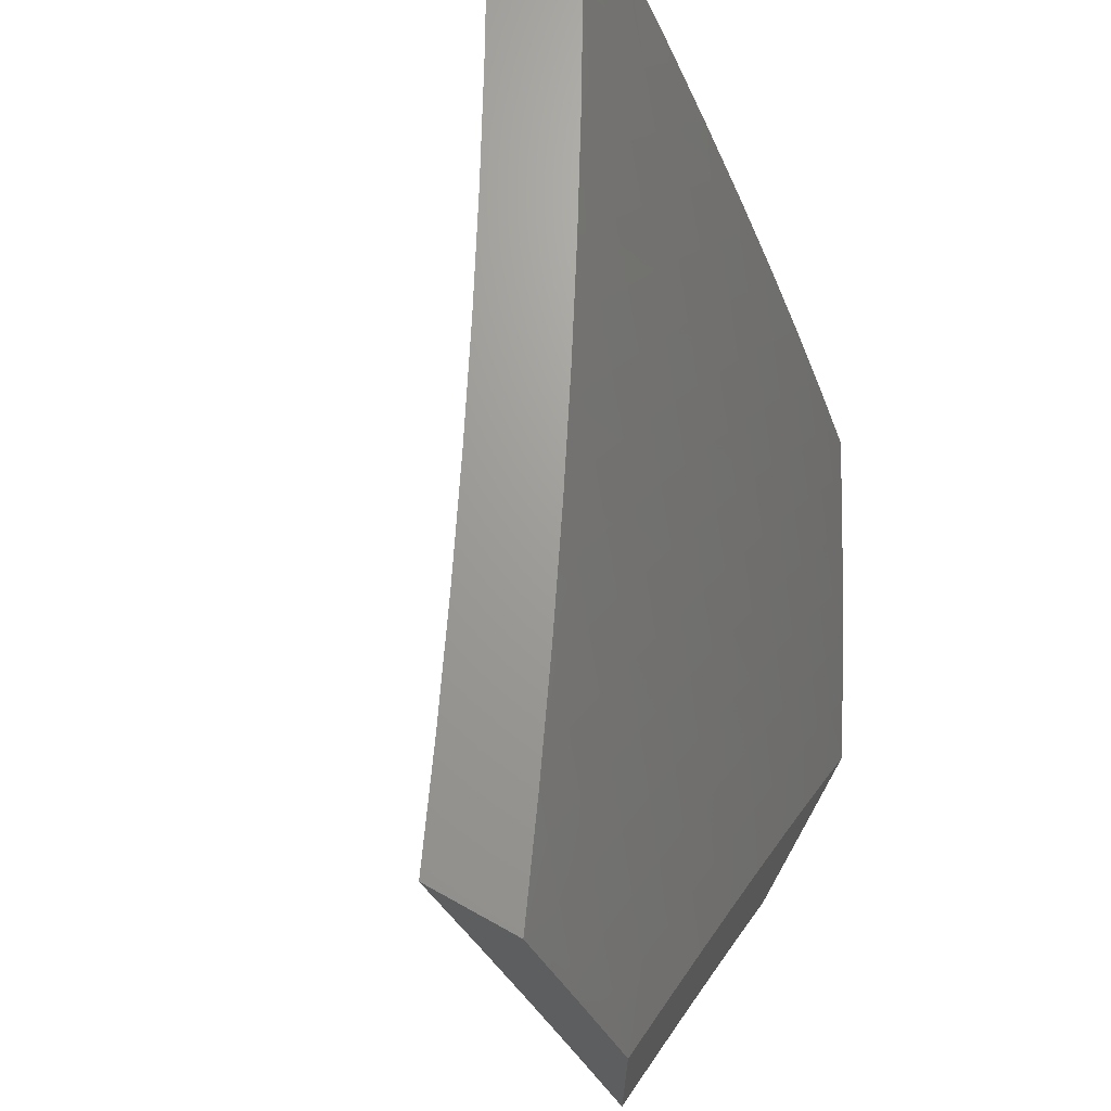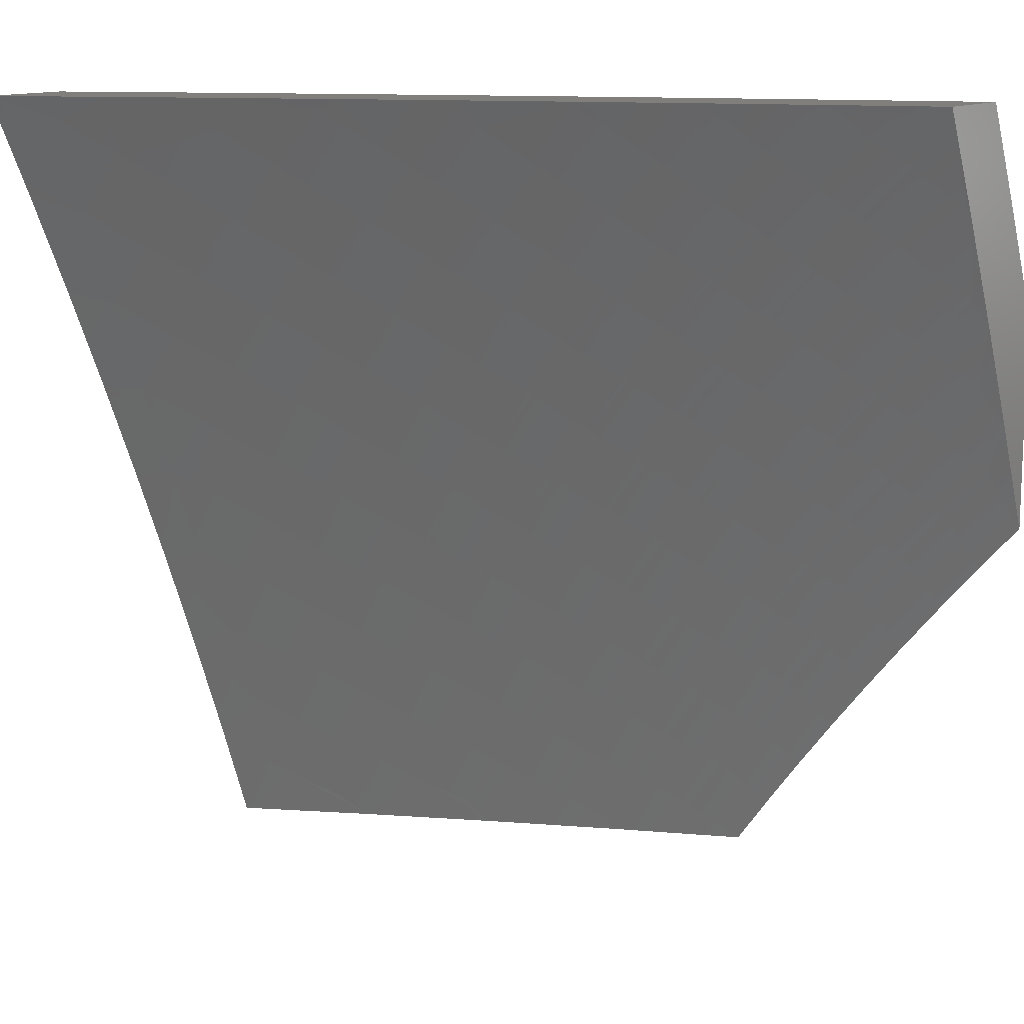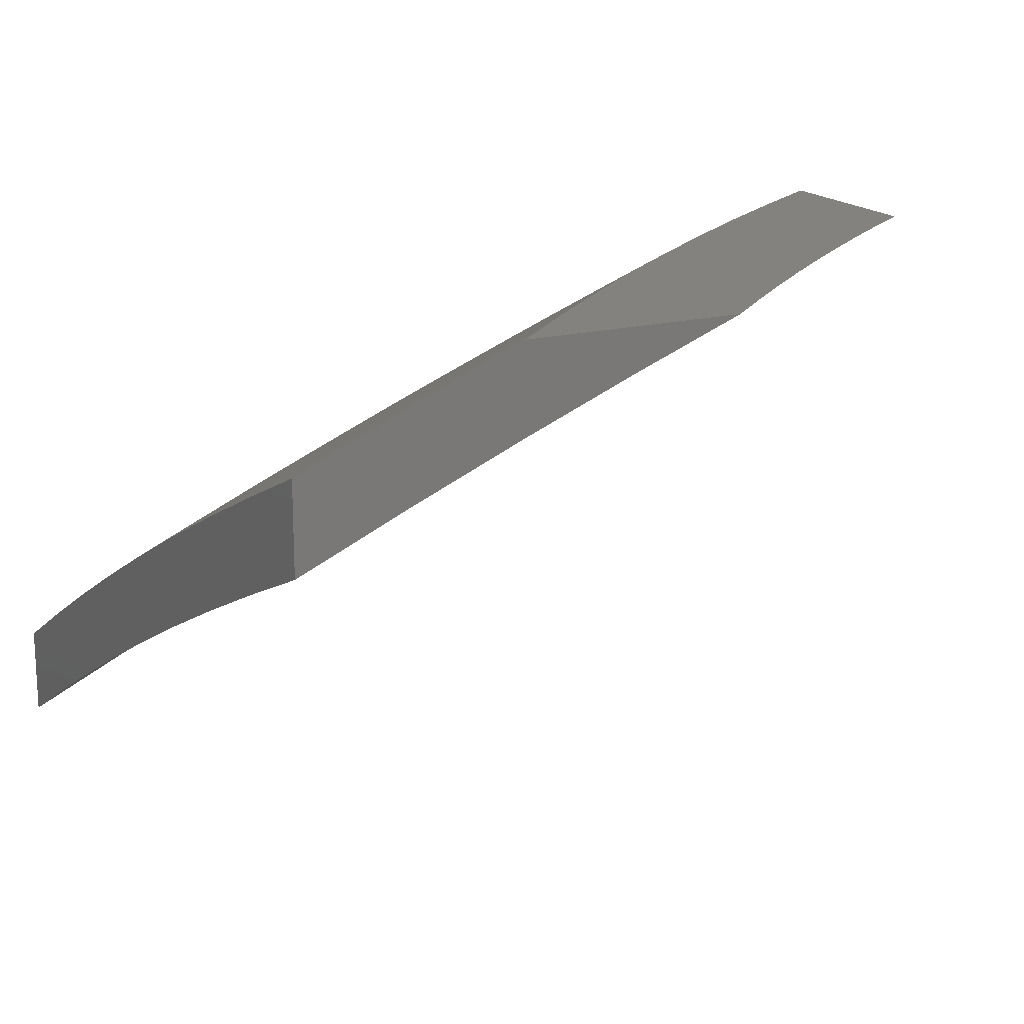
<metadata>
{"format":"stl","ext":"stl","renderer":"f3d","projection":"perspective","resolution":1024,"background":"white","views":[{"elev":68.6,"azim":-60.7,"up":"+Y"},{"elev":12.8,"azim":-143.1,"up":"+Y"},{"elev":17.6,"azim":-117.1,"up":"+Z"}]}
</metadata>
<code>
# stl→obj: 345 verts, 686 faces
v 4.544 3 9.926
v 4.39 3 10
v 4.443 3.046 9.959
v 4.344 3.063 10
v 4.395 3.113 9.959
v 4.298 3.125 10
v 4.345 3.178 9.959
v 4.25 3.186 10
v 4.295 3.243 9.959
v 4.202 3.247 10
v 4.243 3.308 9.959
v 4.153 3.306 10
v 4.19 3.371 9.959
v 4.103 3.366 10
v 4.137 3.434 9.959
v 4.052 3.424 10
v 4.082 3.496 9.959
v 4 3.482 10
v 4.026 3.557 9.959
v 4 3.612 9.948
v 4.079 3.604 9.918
v 4.021 3.665 9.918
v 4.073 3.712 9.876
v 4 3.742 9.895
v 4.013 3.773 9.876
v 4 3.872 9.839
v 4.064 3.82 9.833
v 4.003 3.881 9.833
v 4.115 3.868 9.79
v 4.053 3.93 9.79
v 4.165 3.915 9.747
v 4.102 3.978 9.747
v 4.128 4 9.725
v 4 4 9.782
v 4.215 3.962 9.702
v 4.255 4 9.666
v 4.277 3.898 9.702
v 4.328 3.944 9.658
v 4.338 3.833 9.702
v 4.39 3.878 9.658
v 4.398 3.767 9.702
v 4.45 3.812 9.658
v 4.457 3.7 9.702
v 4.51 3.744 9.658
v 4.515 3.633 9.702
v 4.569 3.676 9.658
v 4.572 3.564 9.702
v 4.626 3.606 9.658
v 4.628 3.495 9.702
v 4.682 3.536 9.658
v 4.682 3.425 9.702
v 4.737 3.465 9.658
v 4.735 3.354 9.702
v 4.791 3.394 9.658
v 4.787 3.283 9.702
v 4.844 3.321 9.658
v 4.838 3.21 9.702
v 4.896 3.249 9.658
v 4.888 3.138 9.702
v 4.946 3.175 9.658
v 4.937 3.064 9.702
v 4.995 3.101 9.658
v 5 3 9.69
v 5 3.128 9.645
v 5 3.254 9.598
v 4.953 3.286 9.612
v 5 3.381 9.55
v 4.957 3.399 9.566
v 4.958 3.512 9.52
v 4.903 3.473 9.566
v 4.903 3.586 9.52
v 4.848 3.546 9.566
v 4.845 3.659 9.52
v 4.791 3.619 9.566
v 4.787 3.732 9.52
v 4.734 3.69 9.566
v 4.728 3.804 9.52
v 4.675 3.761 9.566
v 4.667 3.874 9.52
v 4.615 3.831 9.566
v 4.605 3.944 9.52
v 4.554 3.9 9.566
v 4.507 4 9.544
v 4.492 3.969 9.566
v 4.381 4 9.606
v 4.441 3.924 9.612
v 4.378 3.99 9.612
v 4.632 4 9.48
v 4.657 3.988 9.473
v 4.719 3.918 9.473
v 4.78 3.846 9.473
v 4.841 3.773 9.473
v 4.899 3.7 9.473
v 4.957 3.626 9.473
v 5 3.506 9.499
v 4.755 4 9.415
v 4.771 3.961 9.425
v 4.878 4 9.348
v 4.885 3.93 9.377
v 4.937 3.972 9.328
v 4.946 3.856 9.377
v 4.999 3.897 9.328
v 5 3.878 9.337
v 5 4 9.279
v 5 3.755 9.393
v 4.953 3.741 9.425
v 4.894 3.815 9.425
v 5 3.631 9.447
v 4.849 3 9.771
v 4.878 3.028 9.747
v 4.83 3.1 9.747
v 4.781 3.172 9.747
v 4.731 3.244 9.747
v 4.679 3.314 9.747
v 4.626 3.384 9.747
v 4.573 3.453 9.747
v 4.518 3.522 9.747
v 4.461 3.589 9.747
v 4.404 3.656 9.747
v 4.346 3.722 9.747
v 4.287 3.787 9.747
v 4.226 3.852 9.747
v 4.697 3 9.85
v 4.772 3.063 9.79
v 4.607 3.057 9.876
v 4.665 3.096 9.833
v 4.713 3.025 9.833
v 4.723 3.134 9.79
v 4.501 3.086 9.918
v 4.549 3.018 9.918
v 4.559 3.126 9.876
v 4.616 3.165 9.833
v 4.566 3.234 9.833
v 4.623 3.274 9.79
v 4.57 3.343 9.79
v 4.509 3.194 9.876
v 4.514 3.302 9.833
v 4.517 3.412 9.79
v 4.452 3.153 9.918
v 4.402 3.22 9.918
v 4.35 3.286 9.918
v 4.298 3.351 9.918
v 4.245 3.415 9.918
v 4.19 3.479 9.918
v 4.135 3.542 9.918
v 4.673 3.204 9.79
v 4.901 3.36 9.612
v 4.847 3.433 9.612
v 4.793 3.506 9.612
v 4.737 3.577 9.612
v 4.68 3.648 9.612
v 4.622 3.718 9.612
v 4.563 3.788 9.612
v 4.502 3.856 9.612
v 4.458 3.261 9.876
v 4.462 3.37 9.833
v 4.463 3.479 9.79
v 4.406 3.328 9.876
v 4.353 3.394 9.876
v 4.299 3.459 9.876
v 4.244 3.523 9.876
v 4.188 3.587 9.876
v 4.131 3.65 9.876
v 4.408 3.437 9.833
v 4.408 3.546 9.79
v 4.354 3.503 9.833
v 4.298 3.568 9.833
v 4.241 3.632 9.833
v 4.183 3.696 9.833
v 4.124 3.759 9.833
v 4.833 3.888 9.425
v 4.351 3.612 9.79
v 4.294 3.677 9.79
v 4.235 3.742 9.79
v 4.175 3.805 9.79
v 4.083 3.654 10
v 4.092 3.73 9.965
v 4 3.741 10
v 4.033 3.791 9.965
v 4 3.871 9.945
v 4.075 3.831 9.929
v 4.014 3.892 9.929
v 4.118 3.871 9.894
v 4.056 3.933 9.894
v 4.16 3.911 9.857
v 4.098 3.973 9.857
v 4.128 4 9.832
v 4 4 9.888
v 4.151 3.667 9.965
v 4.164 3.566 10
v 4.208 3.604 9.965
v 4.265 3.54 9.965
v 4.31 3.578 9.929
v 4.366 3.512 9.929
v 4.411 3.549 9.894
v 4.466 3.482 9.894
v 4.512 3.518 9.857
v 4.567 3.449 9.857
v 4.614 3.484 9.821
v 4.668 3.414 9.821
v 4.714 3.449 9.784
v 4.768 3.377 9.784
v 4.815 3.411 9.746
v 4.868 3.338 9.746
v 4.916 3.371 9.708
v 4.968 3.296 9.708
v 5 3.38 9.658
v 5 3.254 9.707
v 4.92 3.265 9.746
v 4.971 3.191 9.746
v 4.872 3.233 9.784
v 4.922 3.159 9.784
v 4.824 3.201 9.821
v 4.873 3.128 9.821
v 4.775 3.169 9.857
v 4.824 3.097 9.857
v 4.727 3.136 9.894
v 4.775 3.065 9.894
v 4.678 3.104 9.929
v 4.726 3.034 9.929
v 4.629 3.072 9.965
v 4.677 3.002 9.965
v 4.607 3 10
v 4.706 3 9.951
v 4.243 3.476 10
v 4.32 3.476 9.965
v 4.42 3.446 9.929
v 4.521 3.414 9.894
v 4.621 3.38 9.857
v 4.721 3.344 9.821
v 4.821 3.305 9.784
v 4.32 3.384 10
v 4.374 3.41 9.965
v 4.474 3.379 9.929
v 4.574 3.346 9.894
v 4.674 3.31 9.857
v 4.773 3.273 9.821
v 4.428 3.344 9.965
v 4.395 3.29 10
v 4.48 3.277 9.965
v 4.468 3.195 10
v 4.531 3.209 9.965
v 4.539 3.098 10
v 4.581 3.141 9.965
v 4.805 3 9.901
v 4.872 3.024 9.857
v 4.922 3.055 9.821
v 4.971 3.086 9.784
v 5 3.127 9.753
v 4.903 3 9.849
v 5 3 9.797
v 4.963 3.403 9.67
v 5 3.506 9.609
v 4.909 3.477 9.67
v 4.956 3.51 9.631
v 4.854 3.55 9.67
v 4.9 3.584 9.631
v 4.797 3.623 9.67
v 4.843 3.657 9.631
v 4.74 3.695 9.67
v 4.785 3.73 9.631
v 4.681 3.766 9.67
v 4.725 3.802 9.631
v 4.621 3.836 9.67
v 4.665 3.872 9.631
v 4.56 3.905 9.67
v 4.603 3.942 9.631
v 4.507 4 9.653
v 4.631 4 9.59
v 4.646 3.979 9.592
v 4.755 4 9.526
v 4.752 3.945 9.553
v 4.795 3.981 9.513
v 4.858 3.908 9.513
v 4.901 3.943 9.473
v 4.963 3.869 9.473
v 4.945 3.979 9.432
v 5 3.878 9.448
v 5 4 9.391
v 4.946 3.618 9.592
v 5 3.631 9.557
v 4.992 3.651 9.553
v 5 3.754 9.503
v 4.933 3.726 9.553
v 4.979 3.76 9.513
v 4.874 3.8 9.553
v 4.919 3.834 9.513
v 4.814 3.873 9.553
v 4.878 4 9.459
v 4.497 3.974 9.67
v 4.381 4 9.714
v 4.455 3.936 9.708
v 4.412 3.898 9.746
v 4.516 3.868 9.708
v 4.473 3.831 9.746
v 4.577 3.799 9.708
v 4.533 3.763 9.746
v 4.636 3.73 9.708
v 4.591 3.694 9.746
v 4.694 3.66 9.708
v 4.649 3.624 9.746
v 4.752 3.588 9.708
v 4.706 3.554 9.746
v 4.807 3.517 9.708
v 4.761 3.483 9.746
v 4.862 3.444 9.708
v 4.349 3.964 9.746
v 4.255 4 9.774
v 4.307 3.925 9.784
v 4.244 3.99 9.784
v 4.202 3.95 9.821
v 4.136 3.769 9.929
v 4.195 3.706 9.929
v 4.253 3.642 9.929
v 4.179 3.808 9.894
v 4.238 3.745 9.894
v 4.297 3.68 9.894
v 4.355 3.615 9.894
v 4.221 3.847 9.857
v 4.282 3.783 9.857
v 4.341 3.718 9.857
v 4.399 3.652 9.857
v 4.456 3.585 9.857
v 4.264 3.886 9.821
v 4.325 3.821 9.821
v 4.385 3.756 9.821
v 4.444 3.689 9.821
v 4.501 3.622 9.821
v 4.558 3.553 9.821
v 4.368 3.86 9.784
v 4.429 3.793 9.784
v 4.488 3.726 9.784
v 4.547 3.658 9.784
v 4.604 3.589 9.784
v 4.66 3.519 9.784
v 4.708 3.909 9.592
v 4.77 3.837 9.592
v 4.829 3.765 9.592
v 4.888 3.692 9.592
v 4.527 3.311 9.929
v 4.626 3.277 9.894
v 4.725 3.24 9.857
v 4.578 3.243 9.929
v 4.629 3.174 9.929
v 4.677 3.207 9.894
f 1 2 3
f 3 2 4
f 3 4 5
f 5 4 6
f 5 6 7
f 7 6 8
f 7 8 9
f 9 8 10
f 9 10 11
f 11 10 12
f 11 12 13
f 13 12 14
f 13 14 15
f 15 14 16
f 15 16 17
f 17 16 18
f 17 18 19
f 19 18 20
f 19 20 21
f 21 20 22
f 21 22 23
f 23 22 24
f 23 24 25
f 25 24 26
f 25 26 27
f 27 26 28
f 27 28 29
f 29 28 30
f 29 30 31
f 31 30 32
f 31 32 33
f 33 32 34
f 34 32 30
f 34 30 28
f 20 24 22
f 26 34 28
f 31 33 35
f 35 33 36
f 35 36 37
f 37 36 38
f 37 38 39
f 39 38 40
f 39 40 41
f 41 40 42
f 41 42 43
f 43 42 44
f 43 44 45
f 45 44 46
f 45 46 47
f 47 46 48
f 47 48 49
f 49 48 50
f 49 50 51
f 51 50 52
f 51 52 53
f 53 52 54
f 53 54 55
f 55 54 56
f 55 56 57
f 57 56 58
f 57 58 59
f 59 58 60
f 59 60 61
f 61 60 62
f 61 62 63
f 63 62 64
f 64 62 60
f 64 60 65
f 65 60 66
f 65 66 67
f 67 66 68
f 67 68 69
f 69 68 70
f 69 70 71
f 71 70 72
f 71 72 73
f 73 72 74
f 73 74 75
f 75 74 76
f 75 76 77
f 77 76 78
f 77 78 79
f 79 78 80
f 79 80 81
f 81 80 82
f 81 82 83
f 83 82 84
f 83 84 85
f 85 84 86
f 85 86 87
f 87 86 40
f 87 40 38
f 36 85 38
f 38 85 87
f 83 88 81
f 81 88 89
f 81 89 79
f 79 89 90
f 79 90 77
f 77 90 91
f 77 91 75
f 75 91 92
f 75 92 73
f 73 92 93
f 73 93 71
f 71 93 94
f 71 94 69
f 69 94 95
f 69 95 67
f 88 96 89
f 89 96 90
f 90 96 97
f 97 96 98
f 97 98 99
f 99 98 100
f 99 100 101
f 101 100 102
f 101 102 103
f 103 102 104
f 104 102 100
f 104 100 98
f 103 105 101
f 101 105 106
f 101 106 107
f 107 106 93
f 107 93 92
f 105 108 106
f 106 108 94
f 106 94 93
f 108 95 94
f 63 109 61
f 61 109 110
f 61 110 59
f 59 110 111
f 59 111 57
f 57 111 112
f 57 112 55
f 55 112 113
f 55 113 53
f 53 113 114
f 53 114 51
f 51 114 115
f 51 115 49
f 49 115 116
f 49 116 47
f 47 116 117
f 47 117 45
f 45 117 118
f 45 118 43
f 43 118 119
f 43 119 41
f 41 119 120
f 41 120 39
f 39 120 121
f 39 121 37
f 37 121 122
f 37 122 31
f 31 122 29
f 123 124 109
f 109 124 111
f 109 111 110
f 1 125 123
f 123 125 126
f 123 126 127
f 127 126 128
f 127 128 124
f 124 128 112
f 124 112 111
f 3 129 1
f 1 129 130
f 1 130 125
f 125 130 131
f 125 131 132
f 132 131 133
f 132 133 134
f 134 133 135
f 134 135 115
f 115 135 116
f 130 129 131
f 131 129 136
f 131 136 133
f 133 136 137
f 133 137 135
f 135 137 138
f 135 138 116
f 116 138 117
f 129 3 139
f 139 3 5
f 139 5 140
f 140 5 7
f 140 7 141
f 141 7 9
f 141 9 142
f 142 9 11
f 142 11 143
f 143 11 13
f 143 13 144
f 144 13 15
f 144 15 145
f 145 15 17
f 145 17 21
f 21 17 19
f 126 125 132
f 128 126 146
f 146 126 132
f 146 132 134
f 112 128 113
f 113 128 146
f 113 146 114
f 114 146 134
f 114 134 115
f 56 147 58
f 58 147 66
f 58 66 60
f 70 68 147
f 147 68 66
f 147 56 148
f 148 56 54
f 148 54 149
f 149 54 52
f 149 52 150
f 150 52 50
f 150 50 151
f 151 50 48
f 151 48 152
f 152 48 46
f 152 46 153
f 153 46 44
f 153 44 154
f 154 44 42
f 154 42 86
f 86 42 40
f 129 139 136
f 136 139 155
f 136 155 137
f 137 155 156
f 137 156 138
f 138 156 157
f 138 157 117
f 117 157 118
f 155 139 140
f 72 70 148
f 148 70 147
f 72 148 149
f 155 140 158
f 158 140 141
f 158 141 159
f 159 141 142
f 159 142 160
f 160 142 143
f 160 143 161
f 161 143 144
f 161 144 162
f 162 144 145
f 162 145 163
f 163 145 21
f 163 21 23
f 74 72 149
f 74 149 150
f 155 158 156
f 156 158 164
f 156 164 157
f 157 164 165
f 157 165 118
f 118 165 119
f 164 158 159
f 76 74 150
f 76 150 151
f 164 159 166
f 166 159 160
f 166 160 167
f 167 160 161
f 167 161 168
f 168 161 162
f 168 162 169
f 169 162 163
f 169 163 170
f 170 163 23
f 170 23 25
f 78 76 151
f 78 151 152
f 99 101 107
f 107 92 171
f 171 92 91
f 171 91 97
f 97 91 90
f 164 166 165
f 165 166 172
f 165 172 119
f 119 172 120
f 172 166 167
f 80 78 152
f 80 152 153
f 97 99 171
f 171 99 107
f 172 167 173
f 173 167 168
f 173 168 174
f 174 168 169
f 174 169 175
f 175 169 170
f 175 170 27
f 27 170 25
f 82 80 153
f 82 153 154
f 121 120 173
f 173 120 172
f 121 173 174
f 84 82 154
f 84 154 86
f 122 121 174
f 122 174 175
f 29 122 175
f 29 175 27
f 35 37 31
f 123 127 124
f 176 177 178
f 178 177 179
f 178 179 180
f 180 179 181
f 180 181 182
f 182 181 183
f 182 183 184
f 184 183 185
f 184 185 186
f 186 185 187
f 186 187 188
f 177 176 189
f 189 176 190
f 189 190 191
f 191 190 192
f 191 192 193
f 193 192 194
f 193 194 195
f 195 194 196
f 195 196 197
f 197 196 198
f 197 198 199
f 199 198 200
f 199 200 201
f 201 200 202
f 201 202 203
f 203 202 204
f 203 204 205
f 205 204 206
f 205 206 207
f 207 206 208
f 208 206 209
f 208 209 210
f 210 209 211
f 210 211 212
f 212 211 213
f 212 213 214
f 214 213 215
f 214 215 216
f 216 215 217
f 216 217 218
f 218 217 219
f 218 219 220
f 220 219 221
f 220 221 222
f 222 221 223
f 222 223 224
f 190 225 192
f 192 225 226
f 192 226 194
f 194 226 227
f 194 227 196
f 196 227 228
f 196 228 198
f 198 228 229
f 198 229 200
f 200 229 230
f 200 230 202
f 202 230 231
f 202 231 204
f 204 231 209
f 204 209 206
f 225 232 226
f 226 232 233
f 226 233 227
f 227 233 234
f 227 234 228
f 228 234 235
f 228 235 229
f 229 235 236
f 229 236 230
f 230 236 237
f 230 237 231
f 231 237 211
f 231 211 209
f 233 232 238
f 238 232 239
f 238 239 240
f 240 239 241
f 240 241 242
f 242 241 243
f 242 243 244
f 244 243 221
f 244 221 219
f 243 223 221
f 222 224 220
f 220 224 245
f 220 245 218
f 218 245 246
f 218 246 216
f 216 246 247
f 216 247 214
f 214 247 248
f 214 248 212
f 212 248 249
f 212 249 210
f 210 249 208
f 245 250 246
f 246 250 247
f 250 251 247
f 247 251 248
f 251 249 248
f 205 207 252
f 252 207 253
f 252 253 254
f 254 253 255
f 254 255 256
f 256 255 257
f 256 257 258
f 258 257 259
f 258 259 260
f 260 259 261
f 260 261 262
f 262 261 263
f 262 263 264
f 264 263 265
f 264 265 266
f 266 265 267
f 266 267 268
f 268 267 269
f 269 267 270
f 269 270 271
f 271 270 272
f 271 272 273
f 273 272 274
f 273 274 275
f 275 274 276
f 275 276 277
f 277 276 278
f 277 278 279
f 255 253 280
f 280 253 281
f 280 281 282
f 282 281 283
f 282 283 284
f 284 283 285
f 284 285 286
f 286 285 287
f 286 287 288
f 288 287 274
f 288 274 272
f 285 283 287
f 287 283 278
f 287 278 276
f 279 289 277
f 277 289 275
f 275 289 273
f 273 289 271
f 266 268 290
f 290 268 291
f 290 291 292
f 292 291 293
f 292 293 294
f 294 293 295
f 294 295 296
f 296 295 297
f 296 297 298
f 298 297 299
f 298 299 300
f 300 299 301
f 300 301 302
f 302 301 303
f 302 303 304
f 304 303 305
f 304 305 306
f 306 305 203
f 306 203 205
f 293 291 307
f 307 291 308
f 307 308 309
f 309 308 310
f 309 310 311
f 311 310 187
f 311 187 185
f 308 187 310
f 180 182 188
f 188 182 184
f 188 184 186
f 181 179 312
f 312 179 177
f 312 177 313
f 313 177 189
f 313 189 314
f 314 189 191
f 314 191 193
f 183 181 315
f 315 181 312
f 315 312 316
f 316 312 313
f 316 313 317
f 317 313 314
f 317 314 318
f 318 314 193
f 318 193 195
f 185 183 319
f 319 183 315
f 319 315 320
f 320 315 316
f 320 316 321
f 321 316 317
f 321 317 322
f 322 317 318
f 322 318 323
f 323 318 195
f 323 195 197
f 311 185 324
f 324 185 319
f 324 319 325
f 325 319 320
f 325 320 326
f 326 320 321
f 326 321 327
f 327 321 322
f 327 322 328
f 328 322 323
f 328 323 329
f 329 323 197
f 329 197 199
f 311 324 309
f 309 324 330
f 309 330 293
f 293 330 295
f 330 324 325
f 293 307 309
f 330 325 331
f 331 325 326
f 331 326 332
f 332 326 327
f 332 327 333
f 333 327 328
f 333 328 334
f 334 328 329
f 334 329 335
f 335 329 199
f 335 199 201
f 266 290 292
f 266 292 294
f 332 297 331
f 331 297 295
f 331 295 330
f 297 332 299
f 299 332 333
f 299 333 301
f 301 333 334
f 301 334 303
f 303 334 335
f 303 335 305
f 305 335 201
f 305 201 203
f 266 294 264
f 264 294 296
f 264 296 262
f 262 296 298
f 262 298 260
f 260 298 300
f 260 300 258
f 258 300 302
f 258 302 256
f 256 302 304
f 256 304 254
f 254 304 306
f 254 306 252
f 252 306 205
f 270 267 336
f 336 267 265
f 336 265 337
f 337 265 263
f 337 263 338
f 338 263 261
f 338 261 339
f 339 261 259
f 339 259 280
f 280 259 257
f 280 257 255
f 288 272 336
f 336 272 270
f 288 336 337
f 286 288 337
f 286 337 338
f 276 274 287
f 284 286 338
f 284 338 339
f 240 340 238
f 238 340 234
f 238 234 233
f 234 340 235
f 235 340 341
f 235 341 236
f 236 341 342
f 236 342 237
f 237 342 213
f 237 213 211
f 340 240 343
f 343 240 242
f 343 242 344
f 344 242 244
f 344 244 219
f 284 339 282
f 282 339 280
f 340 343 341
f 341 343 345
f 341 345 342
f 342 345 215
f 342 215 213
f 345 343 344
f 345 344 217
f 217 344 219
f 217 215 345
f 104 98 279
f 279 98 289
f 289 98 96
f 289 96 271
f 271 96 88
f 271 88 269
f 269 88 83
f 269 83 268
f 268 83 85
f 268 85 291
f 291 85 36
f 291 36 308
f 308 36 33
f 308 33 187
f 187 33 34
f 187 34 188
f 34 26 188
f 188 26 180
f 180 26 24
f 180 24 178
f 178 24 20
f 178 20 18
f 16 190 18
f 18 190 176
f 18 176 178
f 16 14 190
f 190 14 225
f 225 14 12
f 225 12 232
f 232 12 10
f 232 10 8
f 232 8 239
f 239 8 6
f 239 6 241
f 241 6 4
f 241 4 2
f 223 243 2
f 2 243 241
f 2 1 223
f 223 1 224
f 224 1 123
f 224 123 245
f 245 123 250
f 250 123 109
f 250 109 251
f 251 109 63
f 251 63 249
f 249 63 64
f 249 64 208
f 208 64 65
f 208 65 207
f 207 65 67
f 207 67 253
f 253 67 95
f 253 95 281
f 281 95 108
f 281 108 283
f 283 108 105
f 283 105 278
f 278 105 103
f 278 103 279
f 279 103 104

</code>
